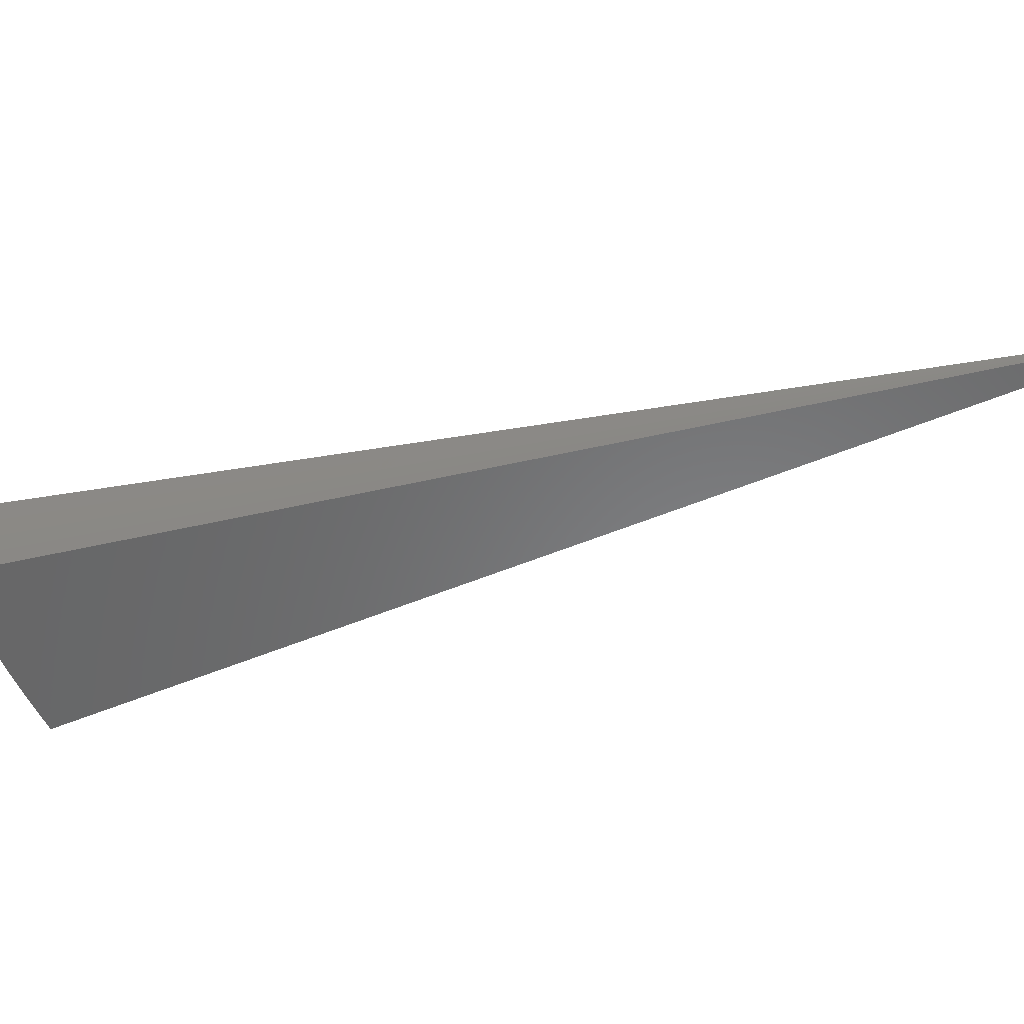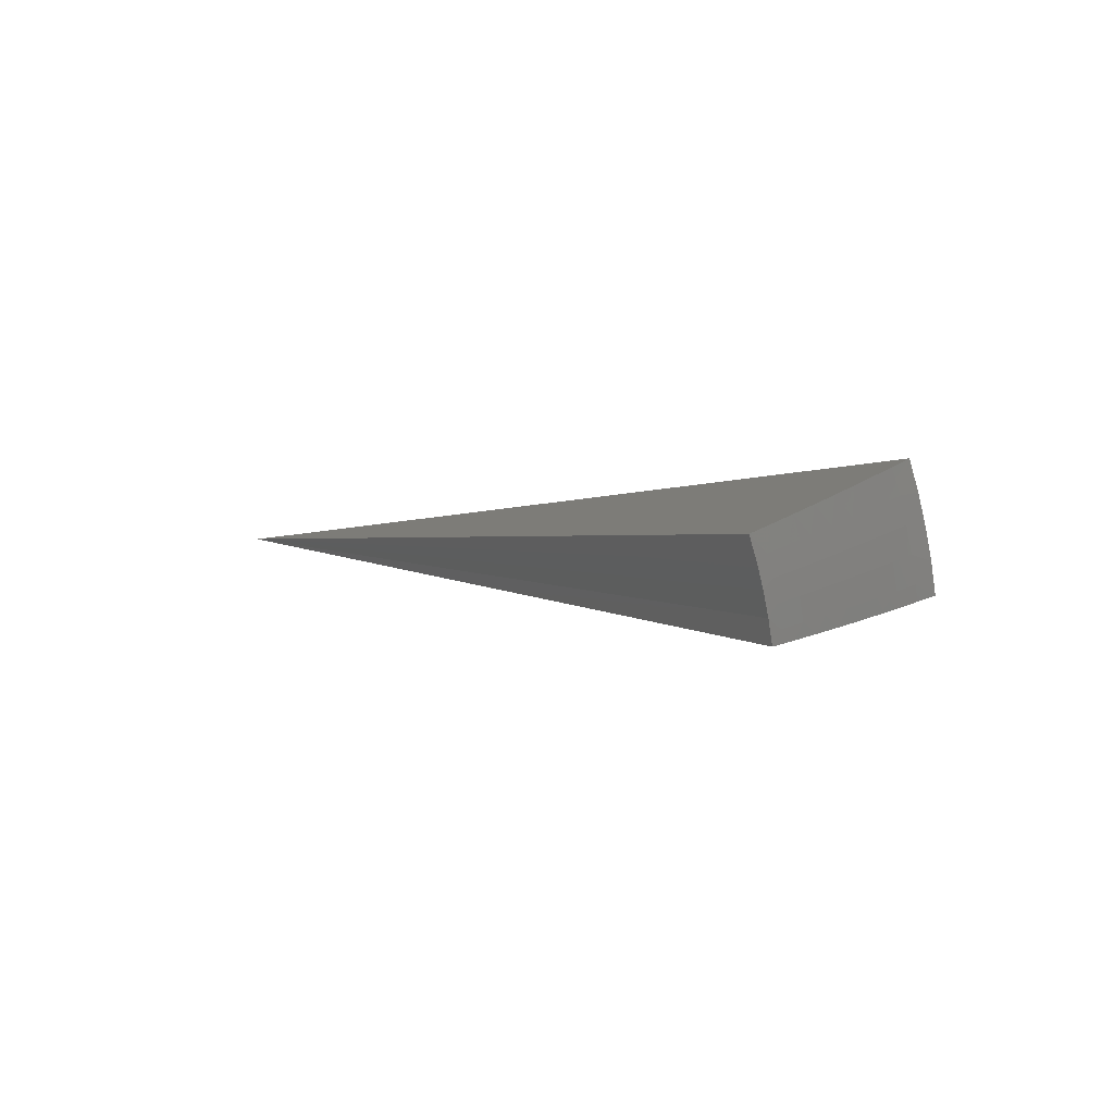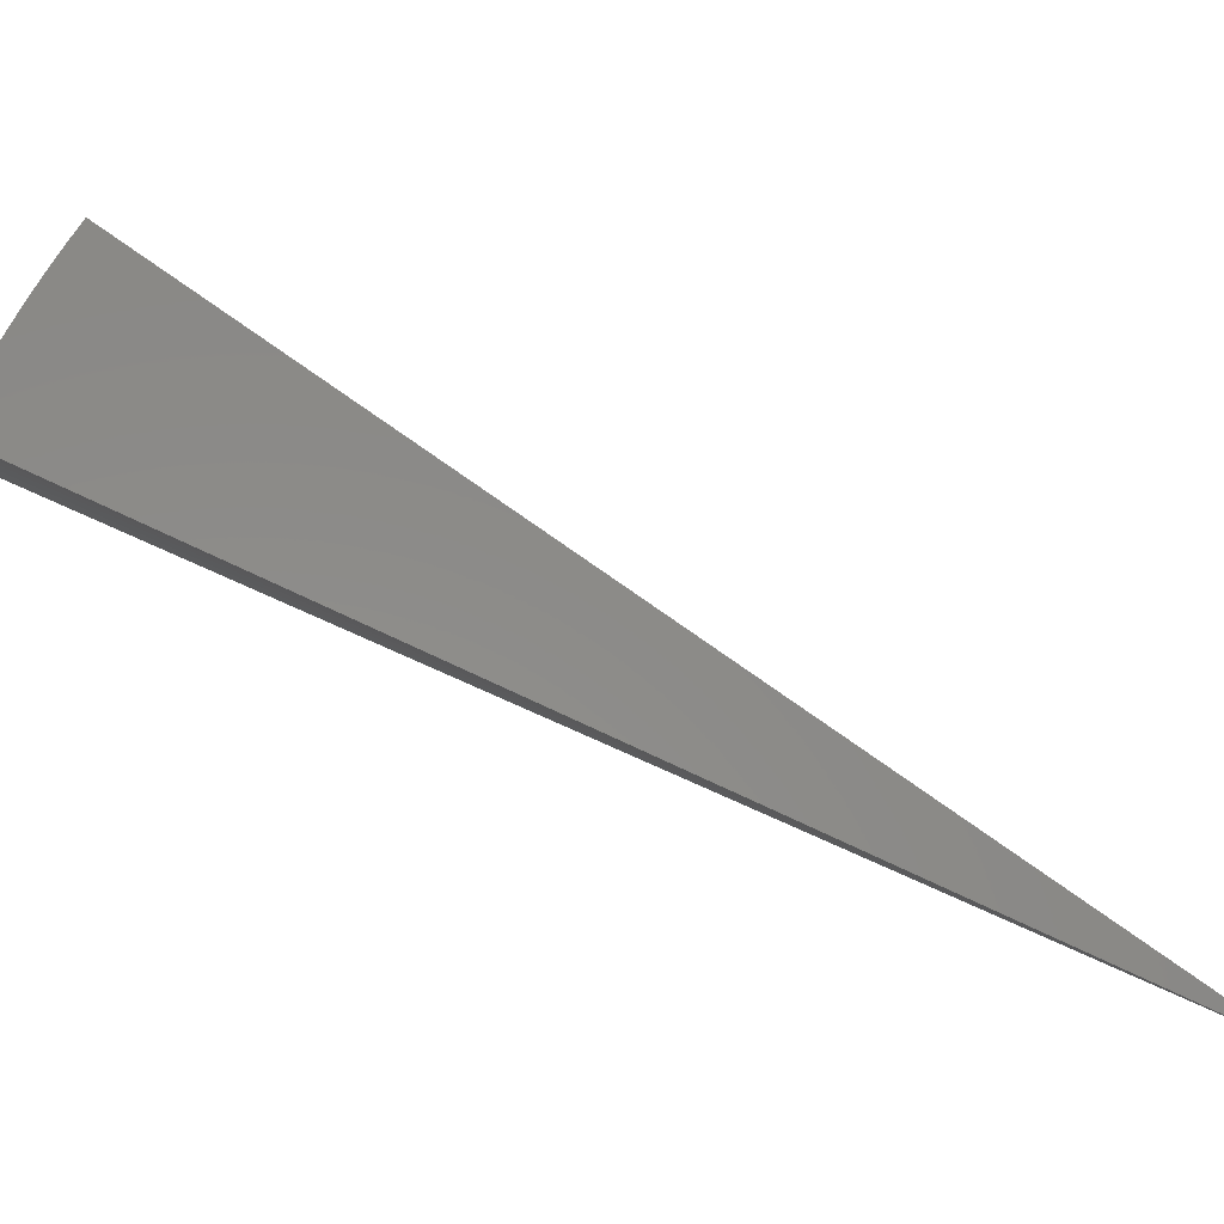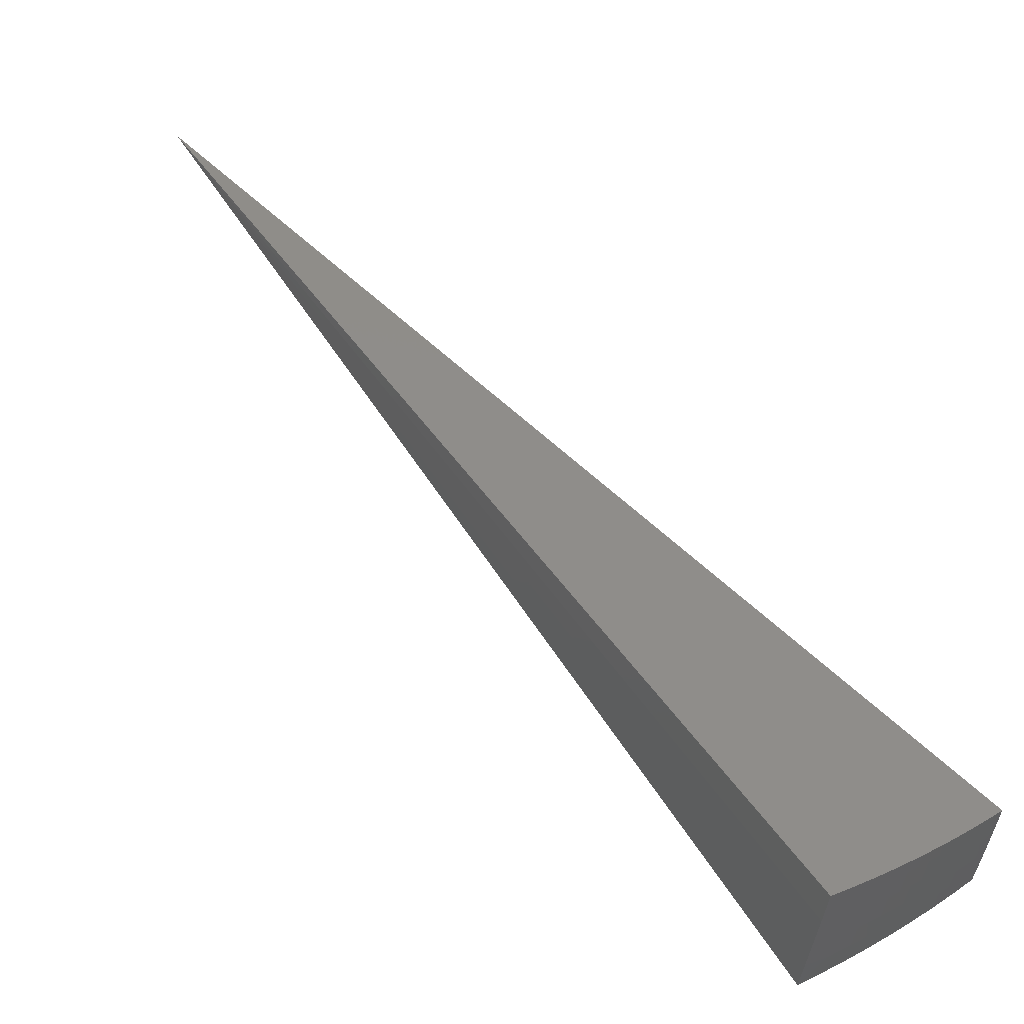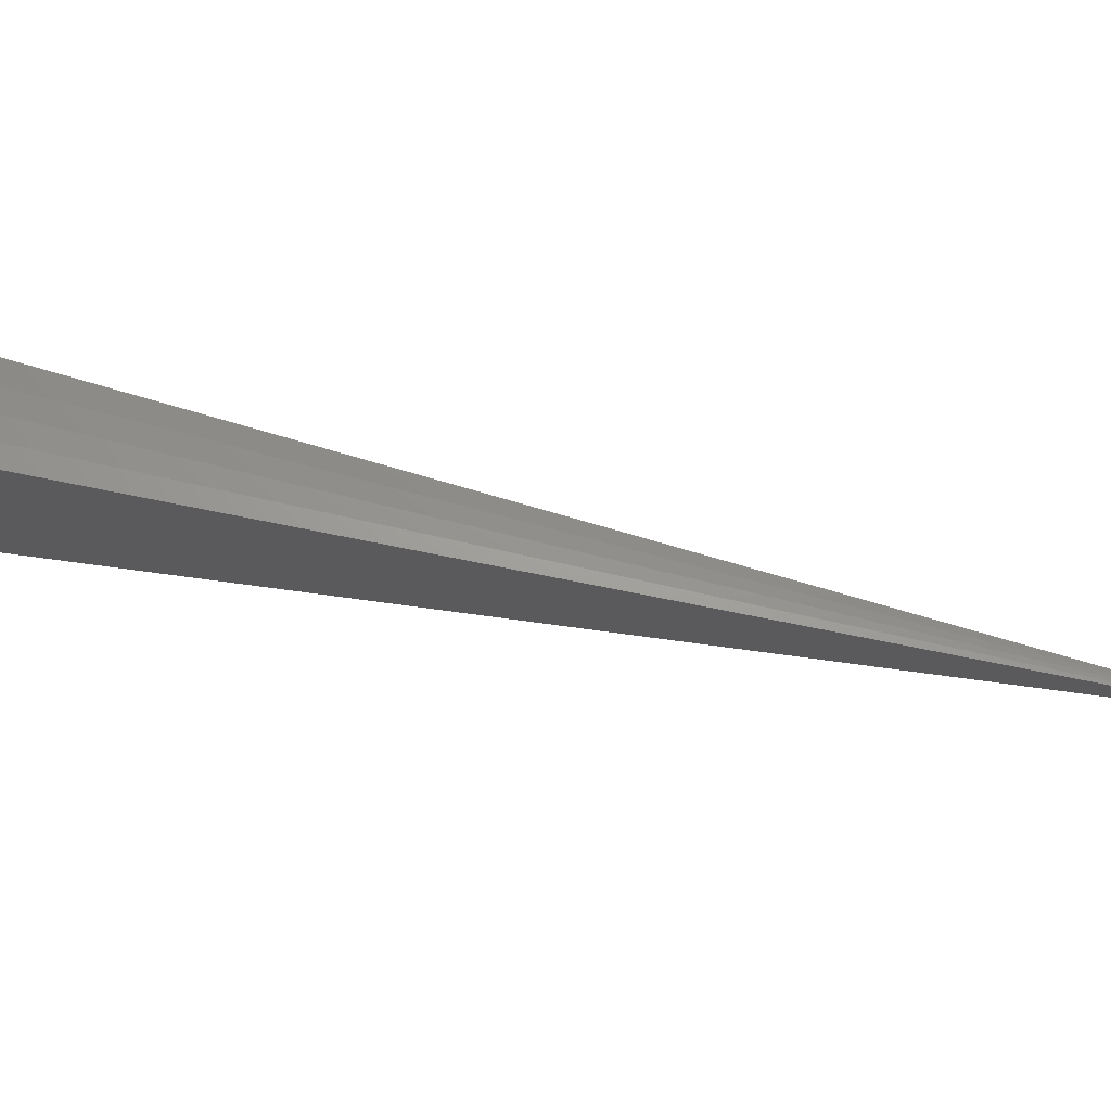
<metadata>
{"format":"stl","ext":"stl","renderer":"f3d","projection":"perspective","resolution":1024,"background":"white","views":[{"elev":-74.2,"azim":-104.4,"up":"+Y"},{"elev":-79.9,"azim":37.6,"up":"+Z"},{"elev":55.0,"azim":-96.6,"up":"+Y"},{"elev":70.0,"azim":109.4,"up":"+Y"},{"elev":-39.3,"azim":-123.8,"up":"+Y"}]}
</metadata>
<code>
# stl→obj: 82 verts, 160 faces
v 4.9 2.829 -9.801
v 0 0 0
v 5.08 2.933 -9.669
v 5.257 3.035 -9.532
v 5.432 3.136 -9.39
v 5.604 3.235 -9.244
v 5.772 3.333 -9.094
v 5.938 3.429 -8.939
v 6.102 3.523 -8.78
v 6.262 3.615 -8.617
v 5.517 2.008 -9.677
v 5.322 1.937 -9.809
v 5.339 2.174 -9.744
v 5.231 2.167 -9.807
v 5.249 2.373 -9.744
v 5.131 2.392 -9.805
v 5.151 2.57 -9.744
v 5.02 2.613 -9.803
v 5.044 2.764 -9.744
v 5.225 2.864 -9.609
v 5.135 2.814 -9.677
v 5.404 2.962 -9.47
v 5.315 2.913 -9.54
v 5.336 2.662 -9.609
v 5.244 2.616 -9.677
v 5.343 2.416 -9.677
v 5.581 3.058 -9.326
v 5.493 3.01 -9.398
v 5.518 2.753 -9.47
v 5.427 2.708 -9.54
v 5.531 2.5 -9.54
v 5.437 2.458 -9.609
v 5.53 2.252 -9.609
v 5.435 2.213 -9.677
v 5.755 3.154 -9.176
v 5.668 3.106 -9.251
v 5.699 2.843 -9.326
v 5.609 2.798 -9.398
v 5.716 2.584 -9.398
v 5.623 2.542 -9.47
v 5.719 2.329 -9.47
v 5.625 2.29 -9.54
v 5.71 2.078 -9.541
v 6.011 3.294 -8.943
v 5.841 3.201 -9.1
v 5.877 2.932 -9.176
v 5.788 2.888 -9.251
v 5.898 2.666 -9.251
v 5.807 2.625 -9.326
v 5.906 2.405 -9.326
v 5.813 2.367 -9.398
v 5.9 2.147 -9.4
v 6.179 3.386 -8.782
v 6.416 3.34 -8.62
v 6.309 3.148 -8.782
v 6.138 3.063 -8.943
v 6.255 2.828 -8.943
v 6.078 2.748 -9.1
v 6.182 2.517 -9.1
v 6.091 2.48 -9.176
v 6.271 2.282 -9.104
v 6.087 2.215 -9.254
v 6.558 3.058 -8.623
v 6.429 2.906 -8.782
v 6.362 2.59 -8.943
v 6.451 2.348 -8.95
v 6.687 2.77 -8.626
v 6.539 2.662 -8.782
v 6.629 2.413 -8.791
v 6.803 2.476 -8.628
v 5.999 2.442 -9.251
v 5.988 2.707 -9.176
v 5.964 2.976 -9.1
v 3.344 1.385 -4.314
v 3.281 1.53 -4.314
v 3.211 1.671 -4.314
v 3.349 1.743 -6.539
v 1.674 0.8716 -3.27
v 3.422 1.596 -6.539
v 3.488 1.445 -6.539
v 1.744 0.7224 -3.27
v 1.711 0.7978 -3.27
f 1 2 3
f 3 2 4
f 4 2 5
f 5 2 6
f 6 2 7
f 7 2 8
f 8 2 9
f 9 2 10
f 11 12 13
f 13 12 14
f 13 14 15
f 15 14 16
f 15 16 17
f 17 16 18
f 17 18 19
f 19 18 1
f 19 1 3
f 4 20 3
f 3 20 21
f 3 21 19
f 19 21 17
f 5 22 4
f 4 22 23
f 4 23 20
f 20 23 24
f 20 24 25
f 25 24 26
f 25 26 15
f 15 26 13
f 6 27 5
f 5 27 28
f 5 28 22
f 22 28 29
f 22 29 30
f 30 29 31
f 30 31 32
f 32 31 33
f 32 33 34
f 34 33 11
f 34 11 13
f 7 35 6
f 6 35 36
f 6 36 27
f 27 36 37
f 27 37 38
f 38 37 39
f 38 39 40
f 40 39 41
f 40 41 42
f 42 41 43
f 42 43 33
f 33 43 11
f 8 44 7
f 7 44 45
f 7 45 35
f 35 45 46
f 35 46 47
f 47 46 48
f 47 48 49
f 49 48 50
f 49 50 51
f 51 50 52
f 51 52 41
f 41 52 43
f 44 8 53
f 53 8 9
f 53 9 10
f 10 54 53
f 53 54 55
f 53 55 56
f 56 55 57
f 56 57 58
f 58 57 59
f 58 59 60
f 60 59 61
f 60 61 62
f 54 63 55
f 55 63 64
f 55 64 57
f 57 64 65
f 57 65 59
f 59 65 66
f 59 66 61
f 63 67 64
f 64 67 68
f 64 68 65
f 65 68 69
f 65 69 66
f 67 70 68
f 68 70 69
f 52 50 62
f 62 50 71
f 62 71 60
f 60 71 72
f 60 72 58
f 58 72 73
f 58 73 56
f 56 73 44
f 56 44 53
f 32 34 26
f 26 34 13
f 40 42 31
f 31 42 33
f 49 51 39
f 39 51 41
f 72 71 48
f 48 71 50
f 30 32 24
f 24 32 26
f 38 40 29
f 29 40 31
f 47 49 37
f 37 49 39
f 73 72 46
f 46 72 48
f 15 17 25
f 25 17 21
f 25 21 20
f 22 30 23
f 23 30 24
f 27 38 28
f 28 38 29
f 35 47 36
f 36 47 37
f 44 73 45
f 45 73 46
f 12 11 2
f 2 11 43
f 2 43 52
f 52 62 2
f 2 62 61
f 2 61 66
f 66 69 2
f 2 69 70
f 2 70 74
f 74 70 67
f 74 67 63
f 74 63 75
f 75 63 54
f 75 54 76
f 76 54 10
f 76 10 2
f 76 2 75
f 75 2 74
f 18 77 1
f 1 77 78
f 1 78 2
f 77 18 79
f 79 18 16
f 79 16 80
f 80 16 14
f 80 14 12
f 80 12 81
f 81 12 2
f 81 2 82
f 82 2 78
f 82 78 77
f 82 77 79
f 81 82 79
f 81 79 80

</code>
